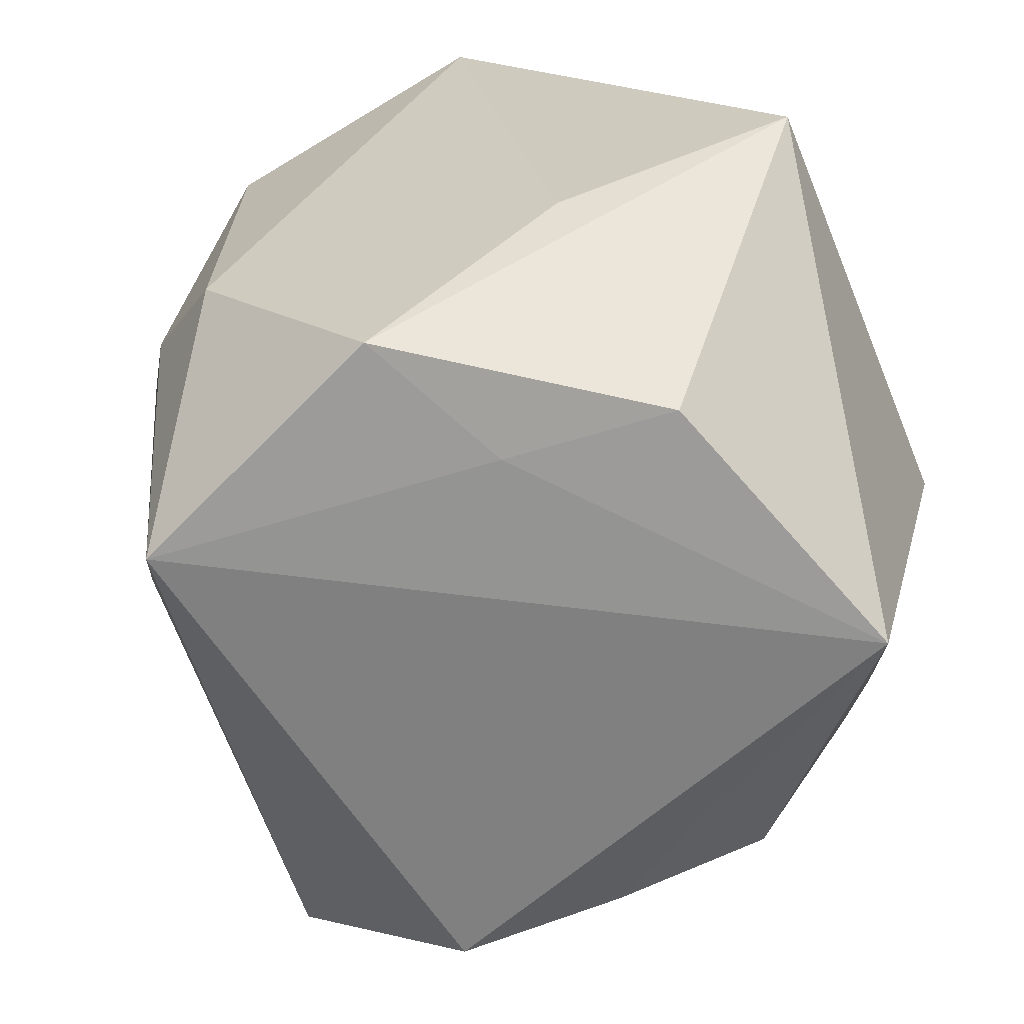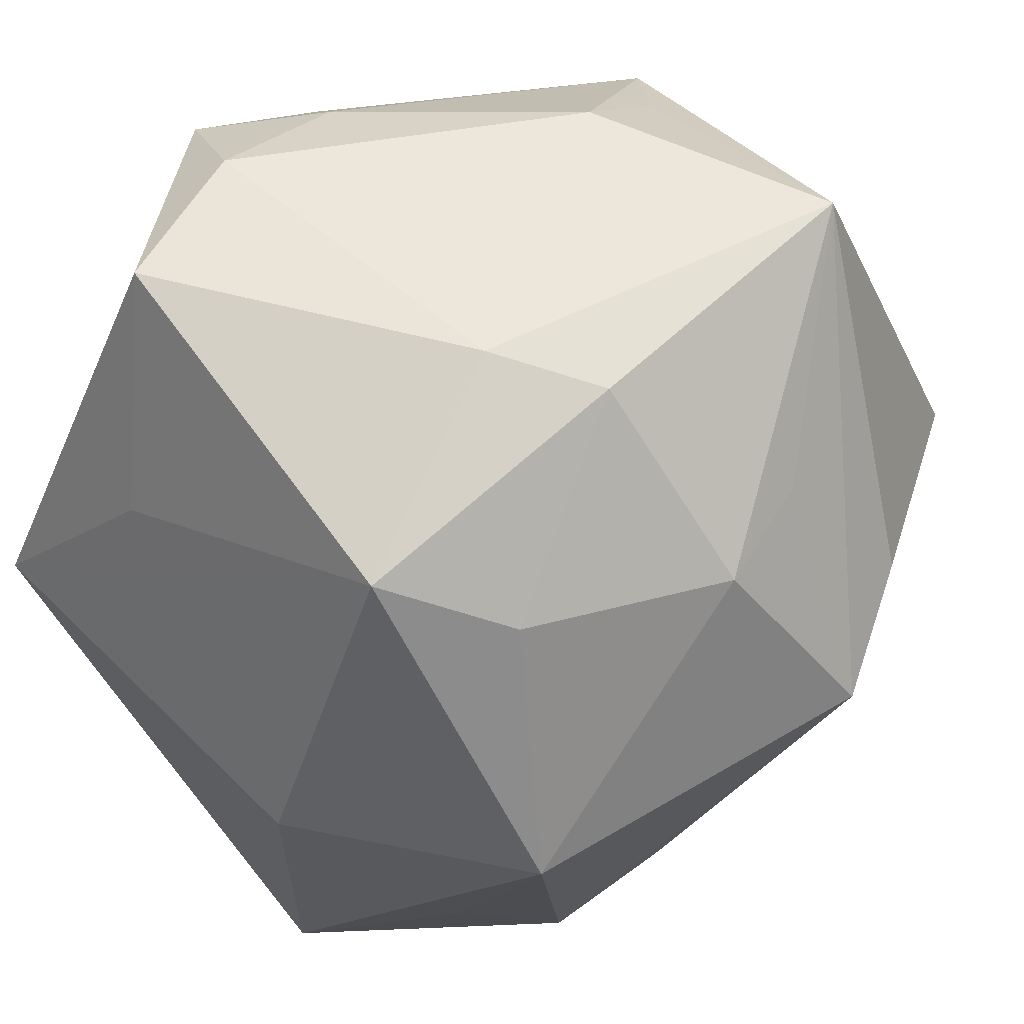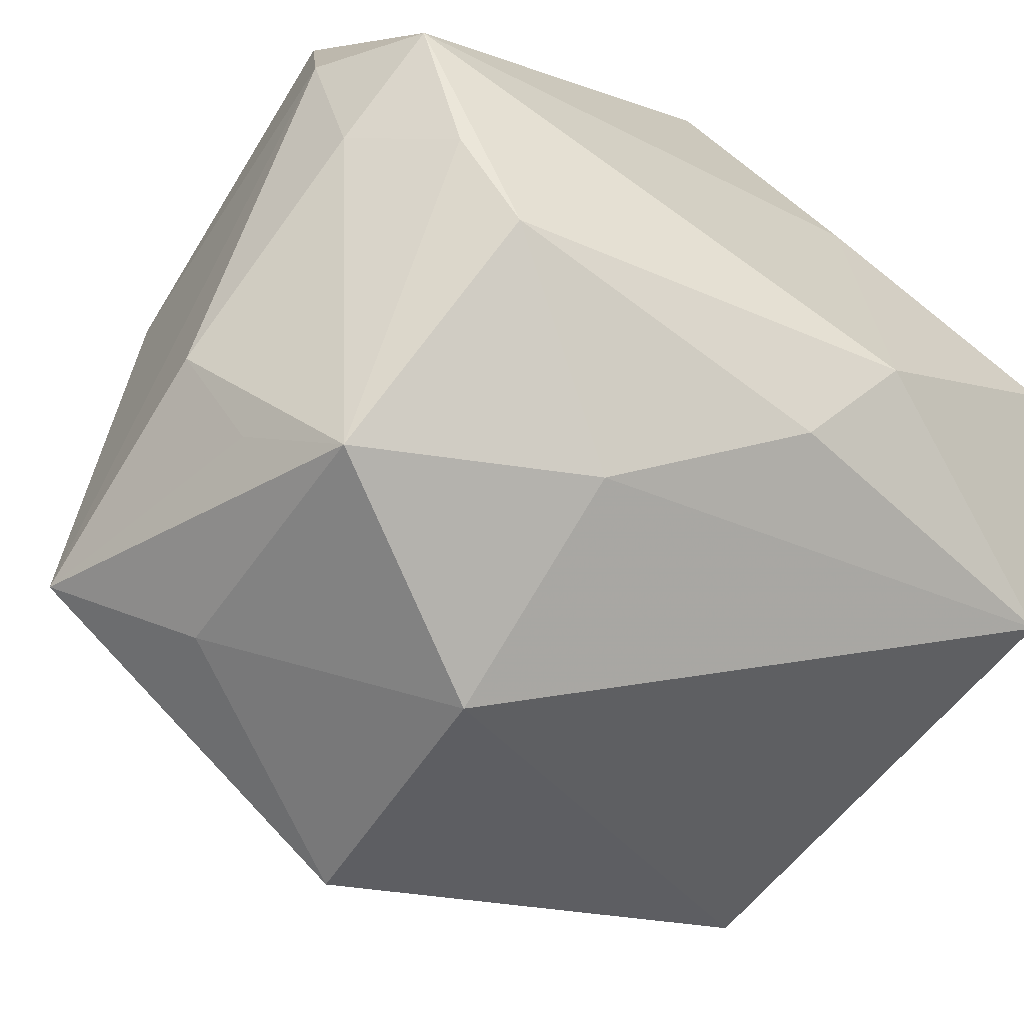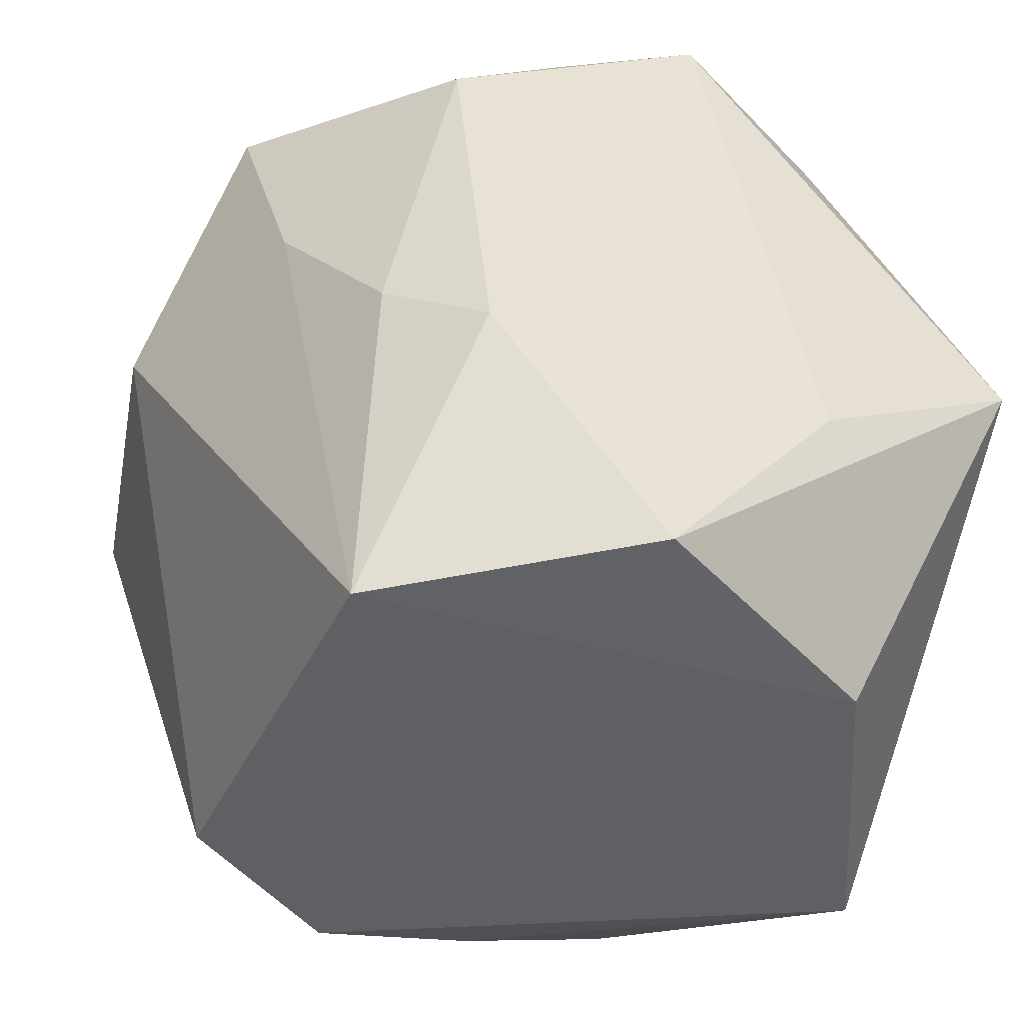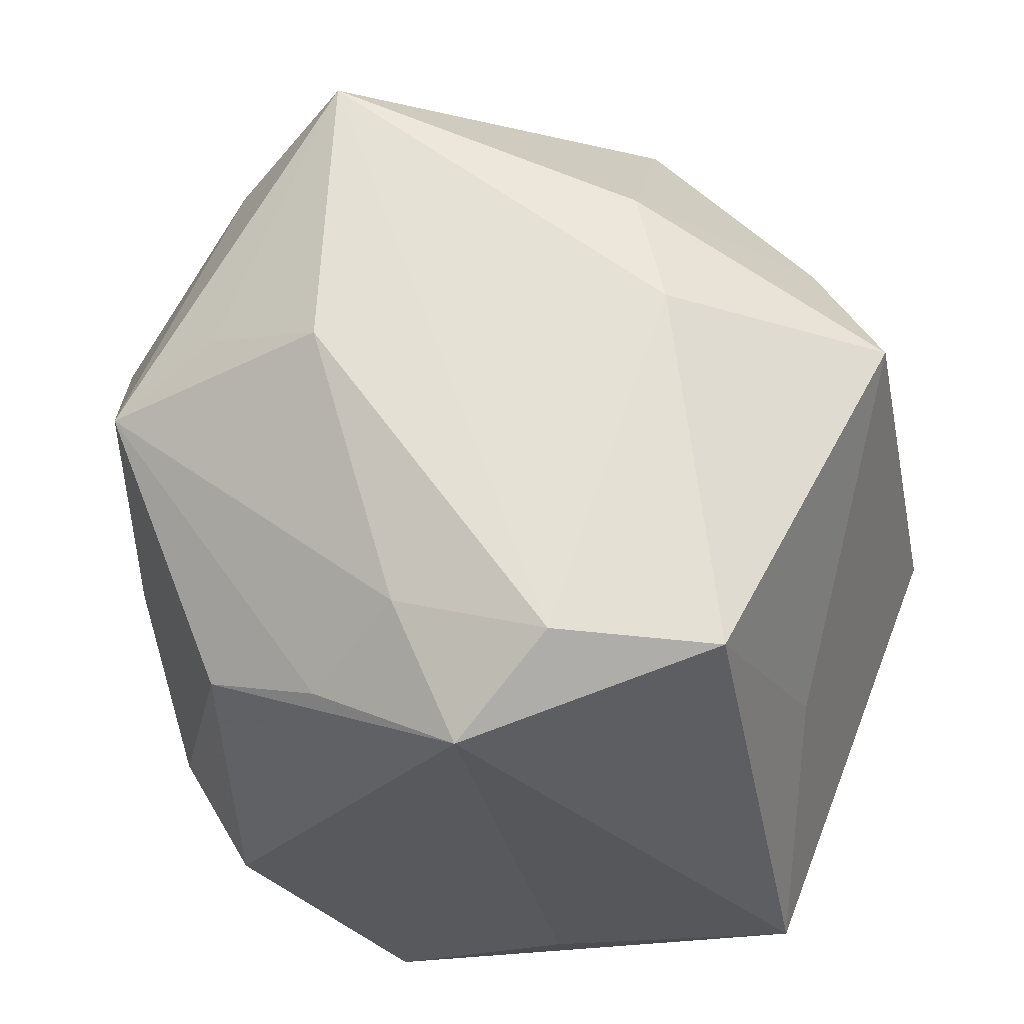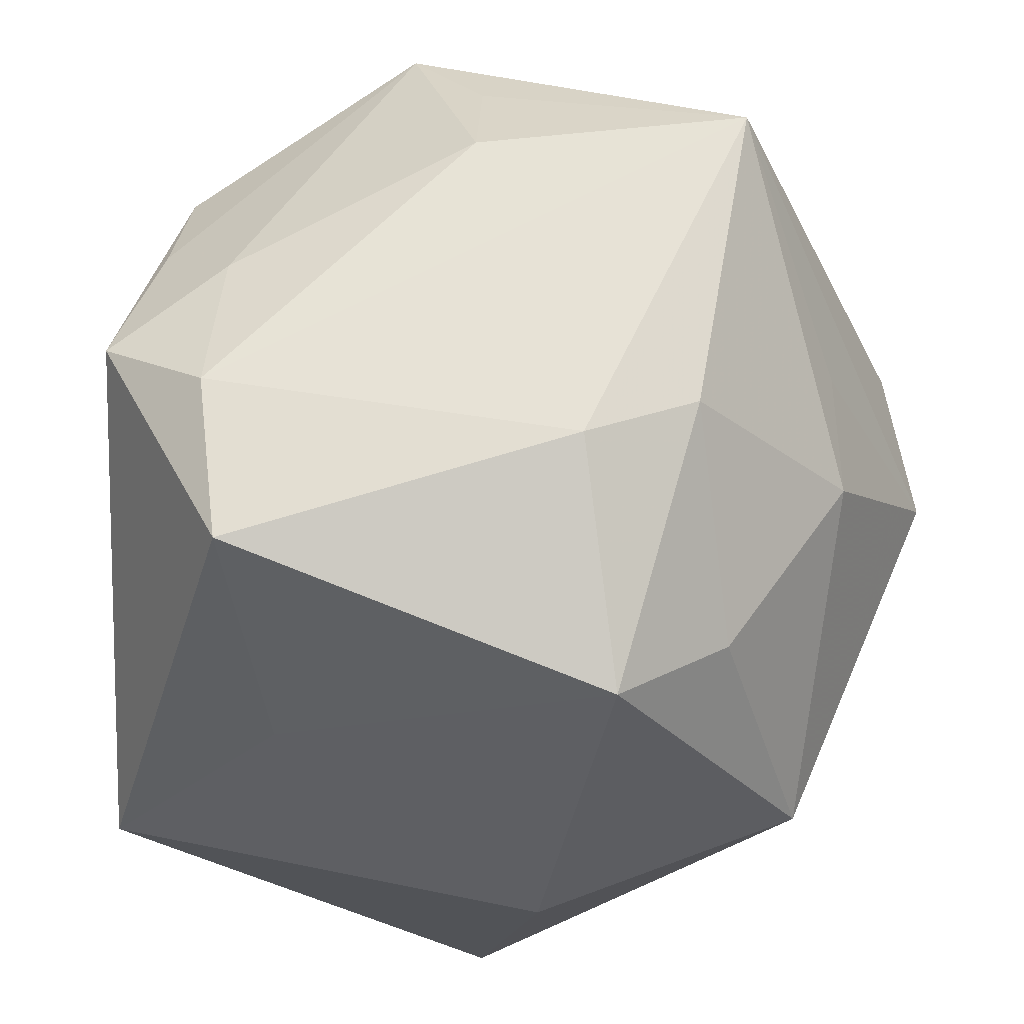
<metadata>
{"format":"obj","ext":"obj","renderer":"f3d","projection":"perspective","resolution":1024,"background":"white","views":[{"elev":-60.1,"azim":112.1,"up":"+Z"},{"elev":50.4,"azim":-133.3,"up":"+Z"},{"elev":-56.1,"azim":56.2,"up":"+Y"},{"elev":-42.4,"azim":73.9,"up":"+Z"},{"elev":66.2,"azim":111.1,"up":"+Z"},{"elev":62.0,"azim":-168.9,"up":"+Z"}]}
</metadata>
<code>
v -0.01279 0.03756 -0.002848
v -0.02006 0.003694 0.03666
v 0.02165 0.01116 0.03931
v -0.03382 0.001398 0.02127
v 0.004982 -0.02651 0.03366
v 0.02287 -0.00224 0.03613
v 0.012 0.03251 0.01629
v -0.01229 -0.03151 0.02776
v 0.02507 -0.02275 -0.03775
v -0.02591 0.01395 -0.03151
v -0.02545 -0.03771 0.005892
v -0.03458 0.02508 0.000302
v -0.02306 -0.01425 -0.03775
v -0.01759 0.02868 0.02922
v 0.01726 0.02501 0.03786
v 0.03101 -0.01647 0.02265
v -0.01104 0.00966 0.03869
v 0.02013 0.02259 -0.03502
v 0.02047 -0.02981 0.006922
v -0.026 0.01965 0.02316
v 0.03251 0.01716 -0.01454
v -0.01703 -0.02734 -0.03354
v 0.003621 -0.01705 0.03953
v -0.02237 0.02404 -0.02238
v -0.04177 -0.007684 0.003331
v 0.03634 -0.01455 -0.01417
v -0.03 0.004565 -0.02384
v -0.01957 -0.02447 0.03941
v 0.0305 -0.02256 -0.008142
v 0.01291 -0.03318 0.02803
v -0.03111 -0.008791 0.02307
v -0.03631 -0.01854 0.008361
v 0.03186 0.006924 0.03368
v -0.005914 0.03157 -0.03775
v 3.288e-05 -0.04028 0.007641
v -0.02479 0.0003002 -0.03492
v 0.02195 0.007742 -0.03627
v 0.03044 -0.006635 0.02855
v 0.02719 0.03756 -0.001402
v 0.03517 0.001206 -0.03459
f 35 30 8
f 19 30 35
f 9 26 29
f 29 19 9
f 40 26 9
f 9 19 35
f 9 37 40
f 13 34 9
f 34 37 9
f 29 26 16
f 16 19 29
f 30 19 16
f 39 34 1
f 1 14 39
f 12 14 1
f 12 10 25
f 1 34 12
f 15 14 17
f 13 25 27
f 25 10 27
f 5 30 23
f 11 25 13
f 35 8 11
f 33 16 26
f 33 39 15
f 18 39 40
f 34 39 18
f 40 37 18
f 18 37 34
f 7 14 15
f 15 39 7
f 7 39 14
f 14 12 20
f 34 10 24
f 24 12 34
f 10 12 24
f 28 5 23
f 28 8 30
f 30 5 28
f 28 11 8
f 13 27 36
f 36 27 10
f 36 34 13
f 36 10 34
f 22 11 13
f 13 9 22
f 35 11 22
f 22 9 35
f 40 39 21
f 39 33 21
f 21 26 40
f 21 33 26
f 3 33 15
f 15 17 3
f 3 28 23
f 17 28 3
f 30 16 38
f 16 33 38
f 25 11 32
f 32 28 25
f 11 28 32
f 4 12 25
f 4 20 12
f 30 38 6
f 6 38 33
f 23 30 6
f 6 3 23
f 33 3 6
f 25 28 31
f 31 4 25
f 28 4 31
f 2 4 28
f 2 17 14
f 2 28 17
f 14 20 2
f 20 4 2

</code>
